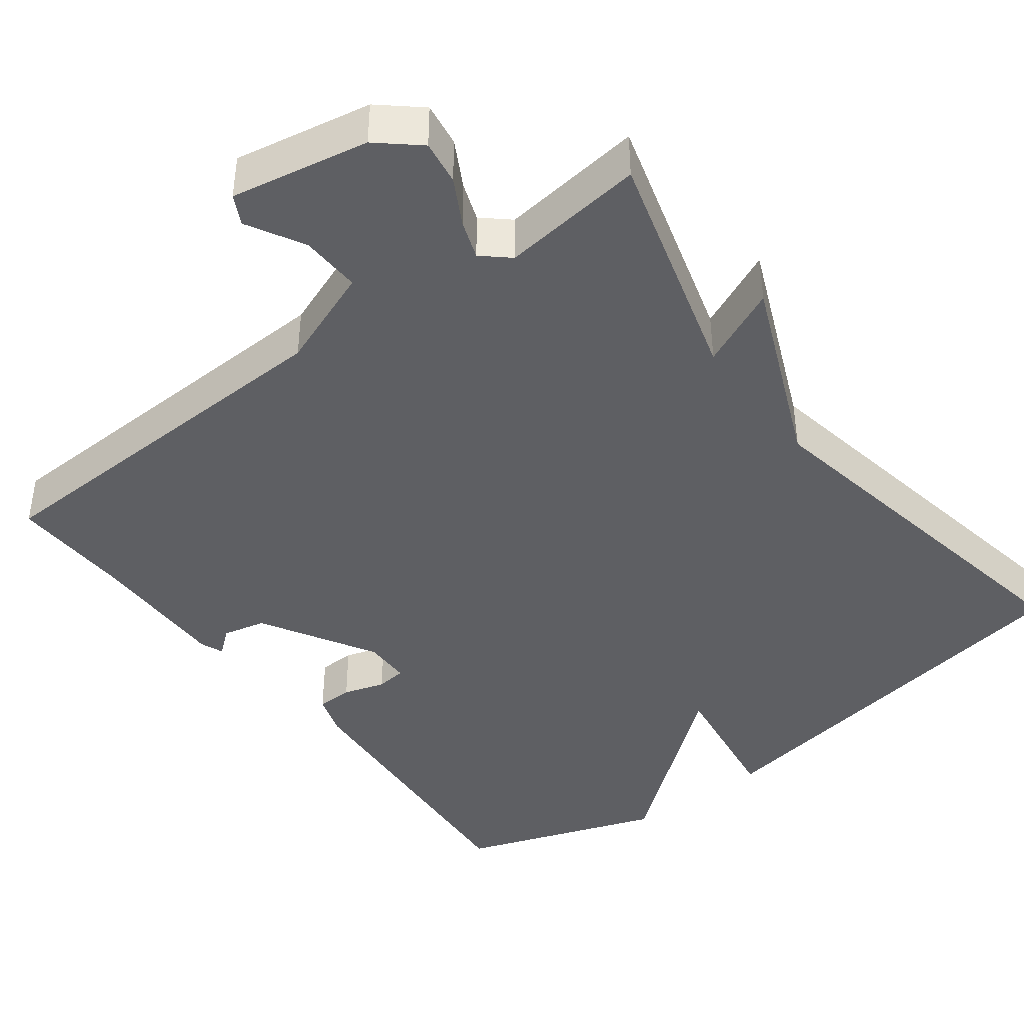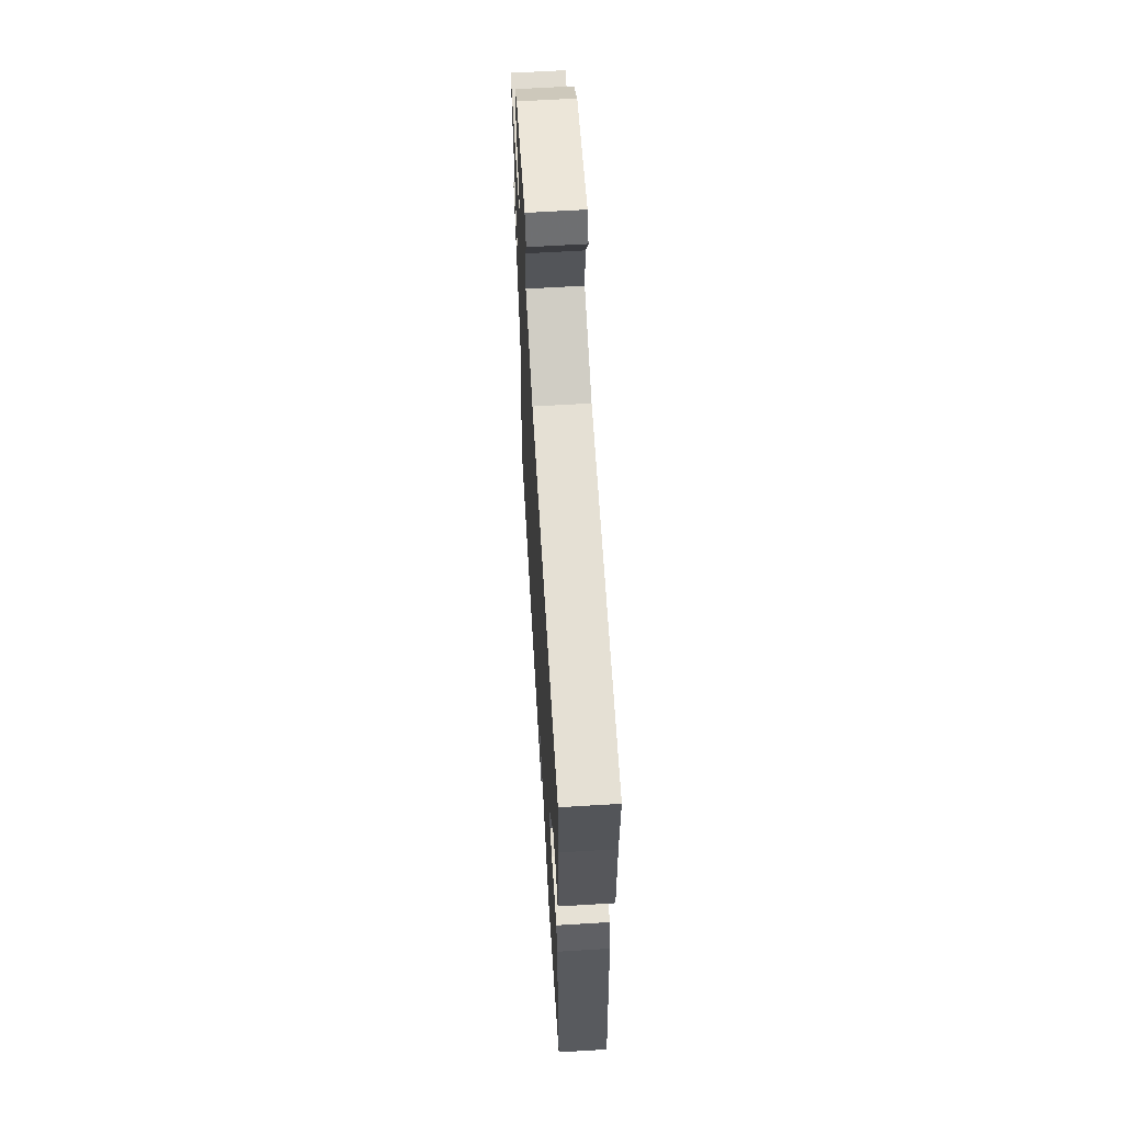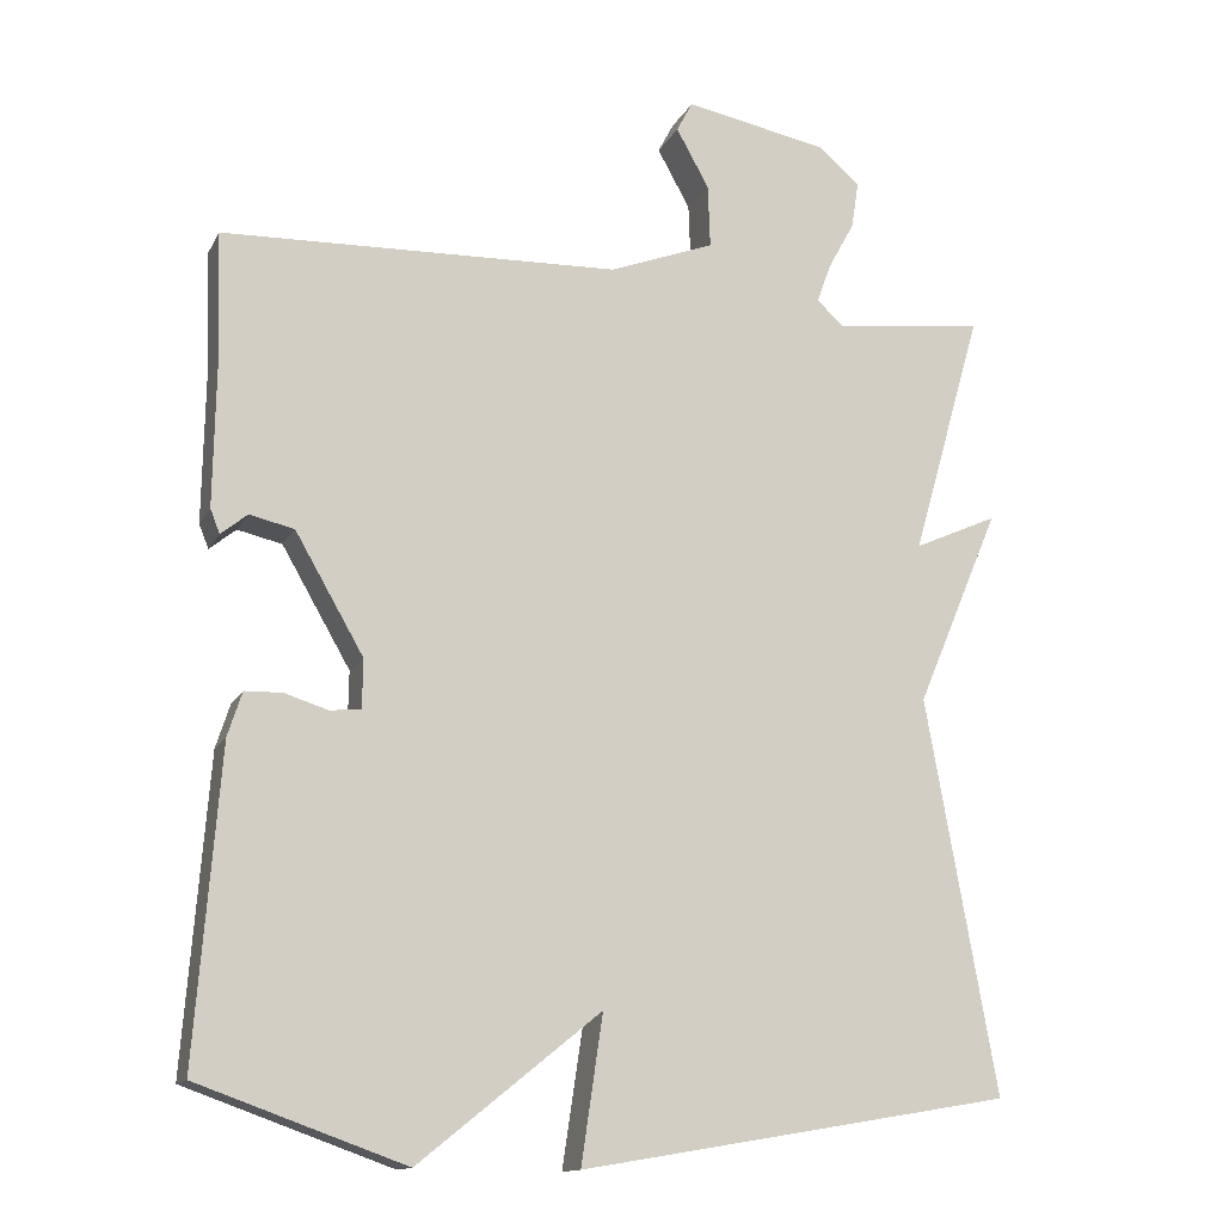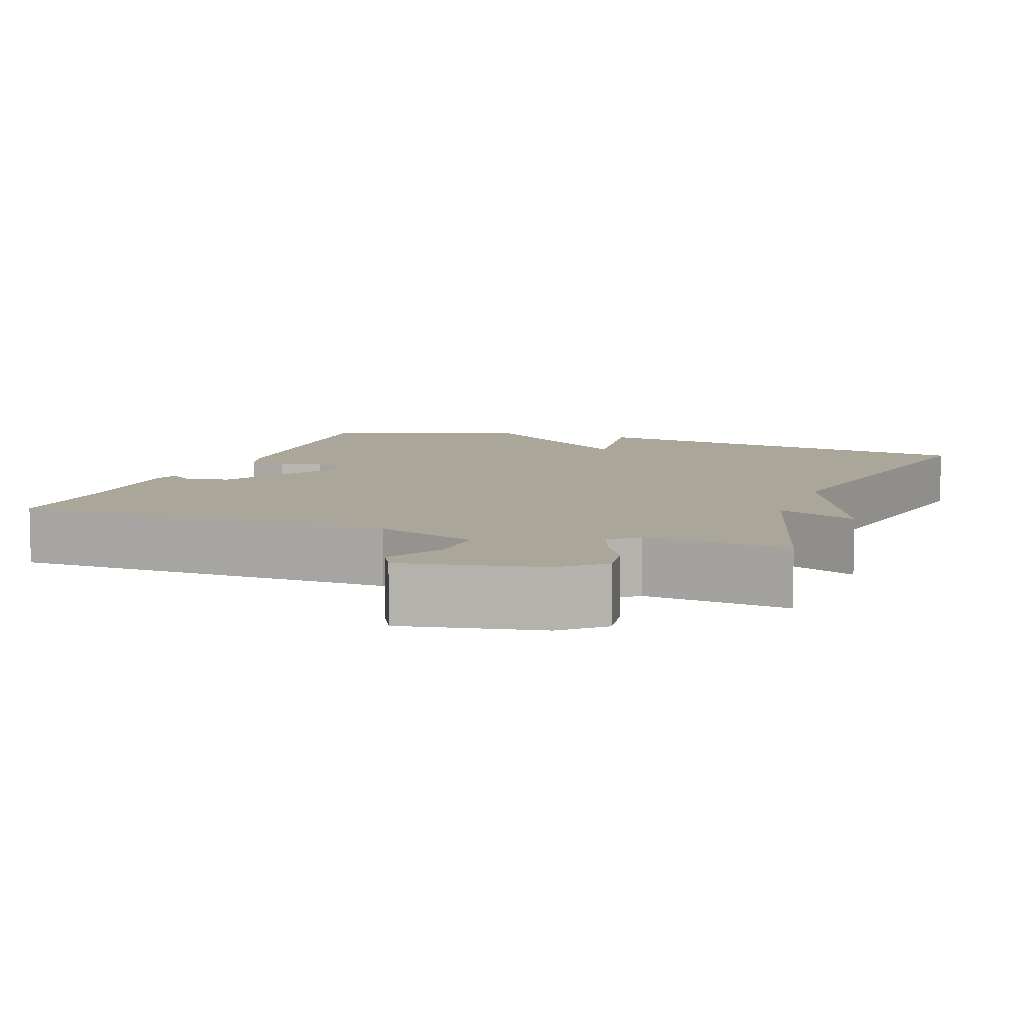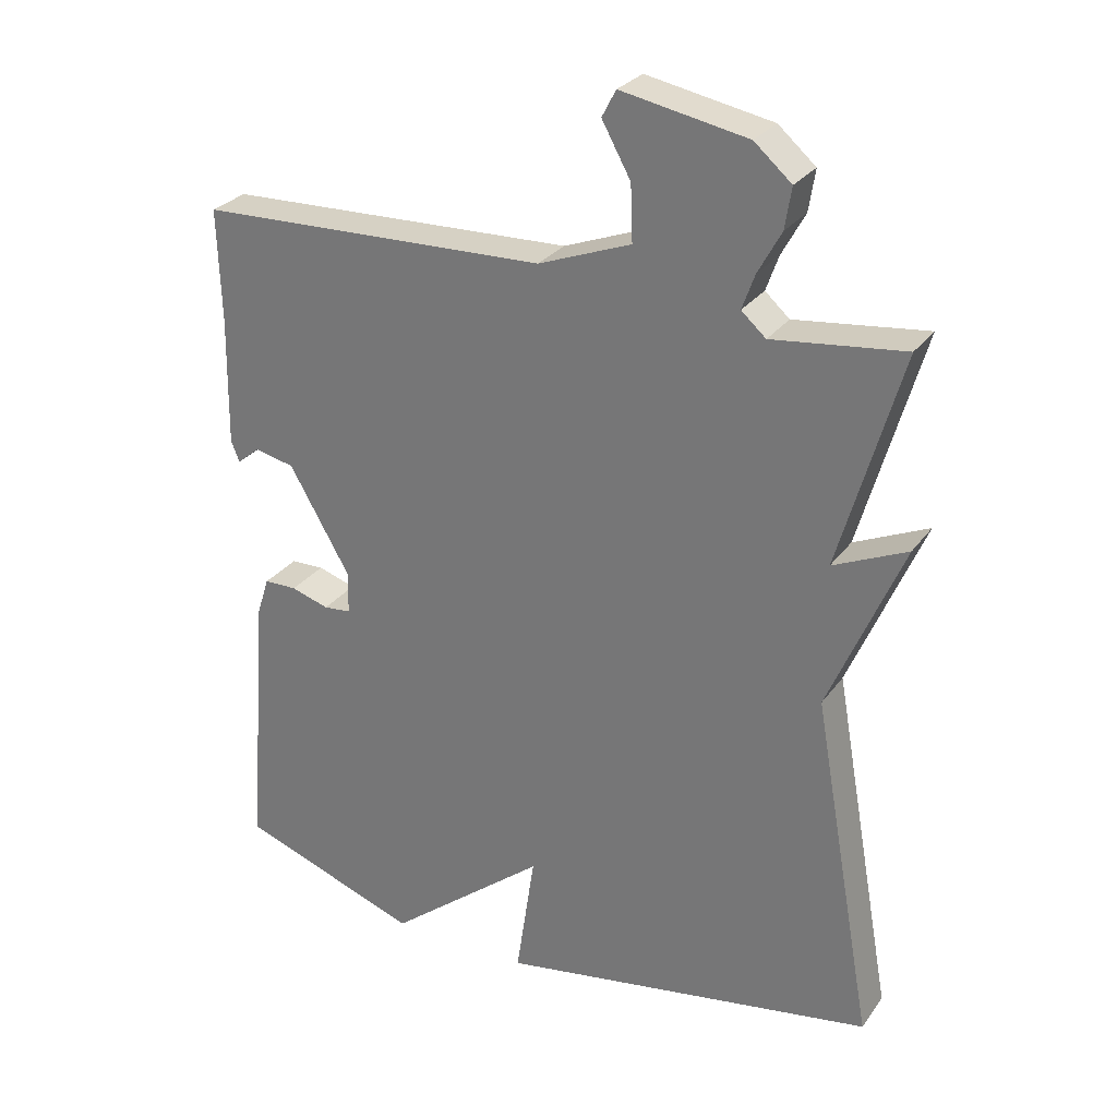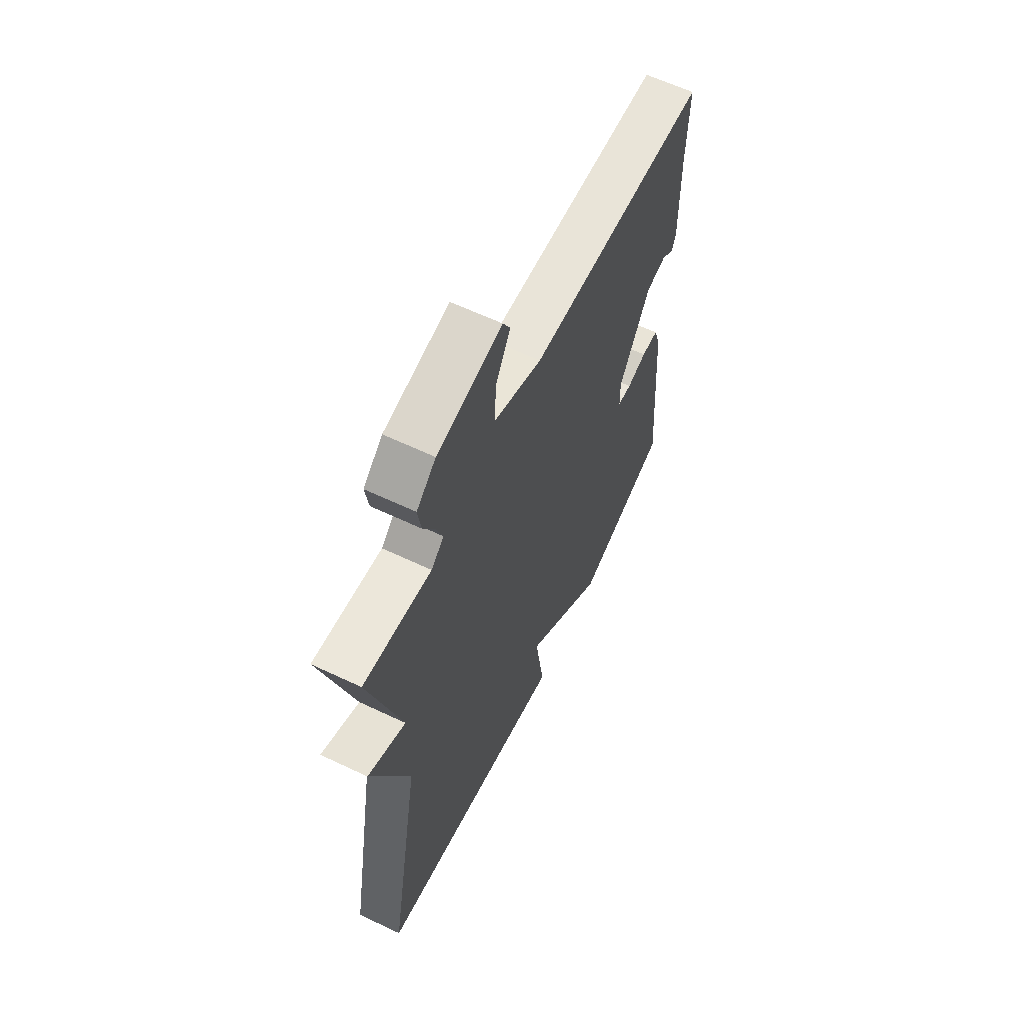
<metadata>
{"format":"obj","ext":"obj","renderer":"f3d","projection":"perspective","resolution":1024,"background":"white","views":[{"elev":-42.0,"azim":37.2,"up":"+Y"},{"elev":63.4,"azim":-93.5,"up":"+Z"},{"elev":-13.9,"azim":-19.1,"up":"+Z"},{"elev":7.8,"azim":19.7,"up":"+Y"},{"elev":28.3,"azim":28.6,"up":"+Z"},{"elev":62.3,"azim":115.7,"up":"+Z"}]}
</metadata>
<code>
v -0.5 0.07 0.5
v -0.002 0.07 0.516
v 0.13 0.07 0.566
v 0.127 0.07 0.645
v 0.086 0.07 0.719
v 0.106 0.07 0.757
v 0.285 0.07 0.723
v 0.338 0.07 0.677
v 0.329 0.07 0.619
v 0.296 0.07 0.559
v 0.278 0.07 0.509
v 0.313 0.07 0.478
v 0.5 0.07 0.5
v 0.412 0.07 0.193
v 0.517 0.07 0.24
v 0.412 0.07 -0.007
v 0.5 0.07 -0.5
v -0.041 0.07 -0.592
v -0.014 0.07 -0.409
v -0.241 0.07 -0.592
v -0.5 0.07 -0.5
v -0.47 0.07 -0.113
v -0.452 0.07 -0.057
v -0.405 0.07 -0.056
v -0.351 0.07 -0.073
v -0.312 0.07 -0.069
v -0.311 0.07 -0.008
v -0.397 0.07 0.141
v -0.453 0.07 0.154
v -0.486 0.07 0.127
v -0.498 0.07 0.157
v -0.495 0.07 0.341
v -0.5 0 0.5
v -0.002 0 0.516
v 0.13 0 0.566
v 0.127 0 0.645
v 0.086 0 0.719
v 0.106 0 0.757
v 0.285 0 0.723
v 0.338 0 0.677
v 0.329 0 0.619
v 0.296 0 0.559
v 0.278 0 0.509
v 0.313 0 0.478
v 0.5 0 0.5
v 0.412 0 0.193
v 0.517 0 0.24
v 0.412 0 -0.007
v 0.5 0 -0.5
v -0.041 0 -0.592
v -0.014 0 -0.409
v -0.241 0 -0.592
v -0.5 0 -0.5
v -0.47 0 -0.113
v -0.452 0 -0.057
v -0.405 0 -0.056
v -0.351 0 -0.073
v -0.312 0 -0.069
v -0.311 0 -0.008
v -0.397 0 0.141
v -0.453 0 0.154
v -0.486 0 0.127
v -0.498 0 0.157
v -0.495 0 0.341
f 29 30 31 32
f 32 1 2
f 29 32 2
f 28 29 2
f 27 28 2 3
f 26 27 3
f 23 24 25
f 22 23 25
f 21 22 25
f 20 21 25
f 19 20 25
f 19 25 26
f 16 17 18 19
f 14 15 16 19
f 14 19 26
f 13 14 26
f 12 13 26
f 11 12 26 3
f 8 9 10
f 7 8 10
f 6 7 10
f 5 6 10
f 4 5 10
f 3 4 10 11
f 64 63 62 61
f 34 33 64
f 34 64 61
f 34 61 60
f 35 34 60 59
f 35 59 58
f 57 56 55
f 57 55 54
f 57 54 53
f 57 53 52
f 57 52 51
f 58 57 51
f 51 50 49 48
f 51 48 47 46
f 58 51 46
f 58 46 45
f 58 45 44
f 35 58 44 43
f 42 41 40
f 42 40 39
f 42 39 38
f 42 38 37
f 42 37 36
f 43 42 36 35
f 1 33 34 2
f 2 34 35 3
f 3 35 36 4
f 4 36 37 5
f 5 37 38 6
f 6 38 39 7
f 7 39 40 8
f 8 40 41 9
f 9 41 42 10
f 10 42 43 11
f 11 43 44 12
f 12 44 45 13
f 13 45 46 14
f 14 46 47 15
f 15 47 48 16
f 16 48 49 17
f 17 49 50 18
f 18 50 51 19
f 19 51 52 20
f 20 52 53 21
f 21 53 54 22
f 22 54 55 23
f 23 55 56 24
f 24 56 57 25
f 25 57 58 26
f 26 58 59 27
f 27 59 60 28
f 28 60 61 29
f 29 61 62 30
f 30 62 63 31
f 31 63 64 32
f 32 64 33 1

</code>
